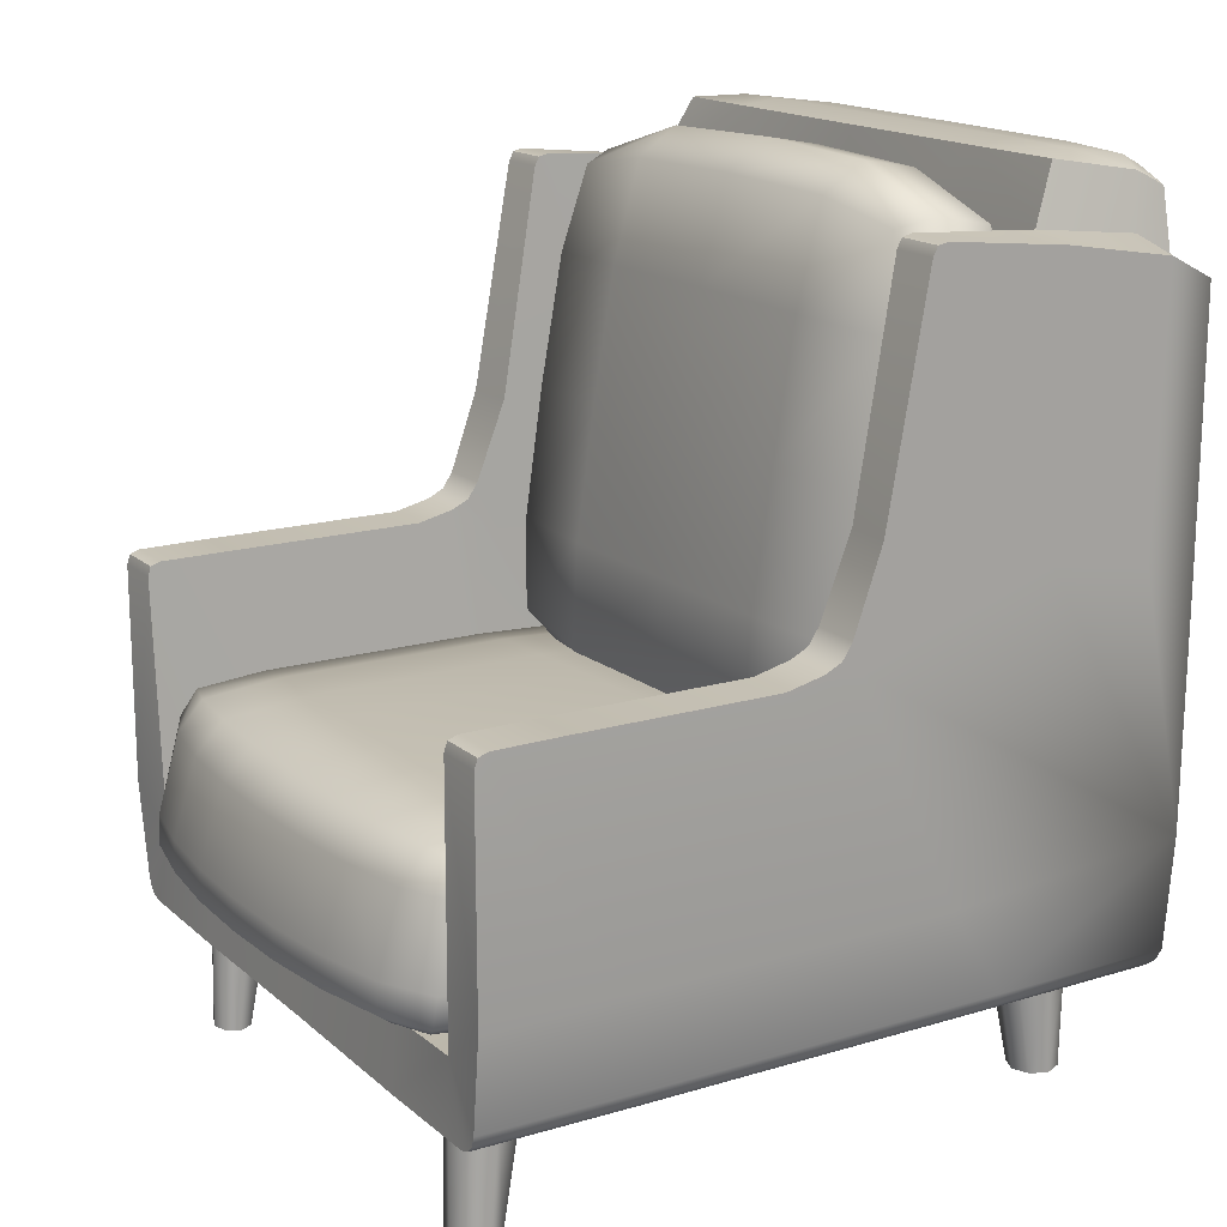
<metadata>
{"format":"obj","ext":"obj","renderer":"f3d","projection":"perspective","resolution":1024,"background":"white","views":[{"elev":16.5,"azim":58.5,"up":"+Y"}]}
</metadata>
<code>
v  -57.63 85.13 -48.41
v  -57.42 130.5 -49.83
v  -57.3 126.7 -57.23
v  -57.44 80.38 -57.2
v  -47.22 79.97 -57.24
v  -48.33 128.1 -57.23
v  -48.56 132.6 -50.2
v  -57.63 88.06 -30.57
v  -57.42 133.7 -30.73
v  -48.37 134.6 -31.75
v  -57.54 42.46 -56.96
v  -47.22 41.25 -57.21
v  -46.99 23.09 -57.22
v  -54.8 23.09 -57.19
v  -47.28 31.66 62.28
v  -57.4 38.53 62.91
v  -54.92 23.09 62.76
v  -48.88 134 -7.402
v  -57.3 134 -7.37
v  -57.42 96.12 -0.5544
v  -48.76 96.12 -1.179
v  -57.3 135.5 -8.193
v  -57.31 135.9 -9.898
v  -48.84 136 -9.906
v  -48.75 82.6 4.122
v  -57.45 82.63 4.221
v  -57.46 77.6 2.4
v  -46.78 83.21 -23.54
v  -48.81 74.95 62.95
v  -57.3 74.95 62.94
v  -46.68 34.97 -15.69
v  -16.75 32.19 -16.58
v  -20.07 48.99 -19.15
v  -54.91 23.09 -25.44
v  -55.29 42.44 -14.83
v  -20.1 31.3 12.83
v  -16.41 31.37 0.8176
v  -46.59 32.18 44.78
v  -54.9 23.09 35.49
v  -57.44 38.52 39.1
v  -49 19.62 -29.41
v  -51.4 19.63 -25.44
v  -51.3 19.63 -53.77
v  -46.99 19.63 -53.77
v  -16.33 31.51 -10.6
v  -46.5 32.69 4.294
v  -48.5 19.62 31.06
v  -51.4 19.63 35.5
v  -47.18 19.63 62.79
v  -51.44 19.63 62.75
v  -48.61 77.21 49.65
v  -57.26 77.21 49.19
v  -57.29 77.12 60.79
v  -48.84 77.12 60.83
v  -48.58 77.17 15.13
v  -57.29 77.16 15.16
v  -48.69 78.61 8.763
v  -57.4 78.6 8.755
v  -57.3 76.57 62.41
v  -48.61 76.25 3.904
v  -25.1 85.05 -24.57
v  -0.0287 85.17 -24.69
v  -0.0287 124.1 -30.85
v  -30.6 124.6 -30.89
v  -43.35 19.61 -38.31
v  -43.13 1.37 -41.8
v  -40.23 1.331 -40.67
v  -40.07 19.61 -37.4
v  -44.55 19.61 -43.79
v  -43.26 19.61 -47.9
v  -40.05 19.61 -49.27
v  -31.65 19.62 -53.77
v  -44.26 1.331 -44.7
v  -31.5 79.33 -57.23
v  -31.21 118.8 -57.25
v  -0.0287 118.2 -57.24
v  -0.0287 79.18 -57.23
v  -36.3 19.61 -47.9
v  -0.0302 19.62 -53.76
v  -40.23 1.3 -44.7
v  -34.65 19.61 -43.79
v  -36.21 19.61 -38.31
v  -37.32 1.37 -41.8
v  -36.19 1.331 -44.7
v  0.1267 19.62 -33.72
v  -4.429 31.25 -15.04
v  -4.839 31.45 -16.76
v  -31.54 41.02 -57.22
v  -0.0287 41.01 -57.23
v  -0.0287 31.42 -16.76
v  0.1267 31.24 -15.33
v  -44.6 19.63 53.38
v  -43.2 19.63 49.38
v  -43.28 0.8513 52.39
v  -44.43 0.8099 54.82
v  -43.29 1.37 -47.61
v  0.1267 19.62 26.9
v  -40.38 1.331 -48.73
v  -40.2 19.63 48.03
v  -40.34 0.8093 51.96
v  -31.65 23.09 -57.23
v  -0.0288 23.09 -57.22
v  -40.34 0.7755 55.39
v  -37.48 1.37 -47.61
v  -37.02 19.63 49.91
v  -37.4 0.8512 53.48
v  -30.48 30.87 61.86
v  -31.66 19.63 62.93
v  -0.0287 19.63 62.77
v  -0.0287 30.73 61.69
v  -35.27 19.63 53.95
v  -36.26 0.8099 55.92
v  -43.35 19.63 56.98
v  -43.29 0.8531 57.49
v  -40.34 0.8104 58.65
v  -40.1 19.63 58.4
v  -36.6 19.63 57.27
v  -37.4 0.8536 57.98
v  -4.649 31.21 -11.13
v  0.1267 31.21 -11.73
v  -11.01 31.16 6.34
v  -10.76 48 -19.18
v  -0.0287 48.09 -19.22
v  -0.0287 31.13 5.997
v  56.81 126.7 -57.23
v  56.82 130.5 -49.83
v  56.83 85.13 -48.41
v  56.82 80.38 -57.2
v  47.16 79.97 -57.23
v  48.27 128.1 -57.23
v  48.5 132.6 -50.2
v  56.82 133.7 -30.73
v  56.83 88.06 -30.57
v  48.31 134.6 -31.75
v  56.82 42.46 -56.96
v  47.17 41.25 -57.21
v  54.88 23.09 -57.19
v  47.09 23.09 -57.21
v  54.24 21.25 62.75
v  54.86 23.09 62.76
v  47.34 31.63 62.33
v  56.82 96.12 -0.5544
v  56.81 134 -7.37
v  48.82 134 -7.402
v  48.7 96.12 -1.179
v  56.81 135.9 -9.898
v  48.78 136 -9.906
v  46.72 83.21 -23.54
v  48.7 82.6 4.122
v  56.82 82.63 4.221
v  56.82 77.6 2.4
v  48.55 76.25 3.904
v  46.62 34.97 -15.69
v  56.81 38.53 62.91
v  56.81 74.95 62.94
v  48.75 74.95 62.95
v  20.01 48.99 -19.15
v  16.69 32.19 -16.58
v  56.84 39.04 -14.83
v  55.15 23.09 -25.44
v  20.04 31.3 12.83
v  46.84 32.18 44.78
v  16.66 31.37 0.8176
v  56.84 38.52 39.1
v  55.15 23.09 35.49
v  51.41 19.63 -53.77
v  51.66 19.63 -25.41
v  49.25 19.62 -29.41
v  47.09 19.63 -53.76
v  16.58 31.51 -10.6
v  46.76 32.69 4.294
v  51.66 19.63 35.49
v  48.75 19.62 31.06
v  51.38 19.63 62.75
v  47.12 19.63 62.79
v  56.81 77.12 60.79
v  56.83 77.21 49.19
v  48.86 77.21 49.65
v  48.83 77.12 60.83
v  56.83 77.16 15.16
v  48.84 77.17 15.13
v  56.82 78.6 8.755
v  48.74 78.61 8.763
v  56.81 76.57 62.41
v  48.81 76.57 62.43
v  30.54 124.6 -30.89
v  25.04 85.05 -24.57
v  40.48 1.331 -40.67
v  43.38 1.37 -41.8
v  43.6 19.61 -38.31
v  40.16 19.61 -37.4
v  44.81 19.61 -43.79
v  43.36 19.61 -47.9
v  39.99 19.61 -49.27
v  31.59 19.62 -53.77
v  44.51 1.331 -44.7
v  31.15 118.8 -57.25
v  31.44 79.33 -57.23
v  36.25 19.61 -47.9
v  40.48 1.3 -44.7
v  34.9 19.61 -43.79
v  36.45 1.331 -44.7
v  37.58 1.37 -41.8
v  36.46 19.61 -38.31
v  4.682 31.25 -15.04
v  4.782 31.45 -16.76
v  31.48 41.02 -57.22
v  44.88 19.64 53.27
v  44.7 0.3201 54.83
v  43.47 0.3647 52.21
v  43.5 19.64 48.97
v  43.23 1.37 -47.61
v  40.32 1.331 -48.73
v  40.3 0.3195 51.75
v  40.27 19.64 47.52
v  31.59 23.09 -57.23
v  40.3 0.283 55.45
v  37.42 1.37 -47.61
v  37.13 0.3645 53.38
v  36.84 19.64 49.54
v  31.6 19.63 62.93
v  30.42 30.87 61.86
v  35.9 0.3201 56.01
v  34.95 19.64 53.89
v  40.3 0.3207 58.96
v  43.47 0.3666 57.71
v  43.54 19.64 57.15
v  40.04 19.64 58.68
v  37.13 0.3672 58.24
v  36.26 19.64 57.47
v  4.902 31.21 -11.13
v  10.96 31.16 6.34
v  10.71 48 -19.18
v  -46.33 141.3 -51.72
v  -46.04 138.7 -57.23
v  -46.04 143.9 -36.26
v  -29.28 143.5 -52.69
v  -29.44 141.2 -56.83
v  -41.26 141.1 -56.6
v  -42.05 143 -52.62
v  -0.0287 143.6 -52.66
v  -0.0287 141.2 -56.83
v  -41.28 144.4 -43.44
v  -29.45 144.8 -42.04
v  -0.0287 144.9 -41.88
v  -30.22 138.5 -57.24
v  -0.0287 138.5 -57.23
v  -30.22 144 -35.38
v  -0.0287 144 -35.21
v  45.99 138.7 -57.23
v  46.27 141.3 -51.72
v  45.99 143.9 -36.26
v  41.2 141.1 -56.6
v  29.38 141.2 -56.83
v  29.22 143.5 -52.69
v  41.99 143 -52.62
v  41.22 144.4 -43.44
v  29.39 144.8 -42.04
v  30.17 138.5 -57.24
v  30.17 144 -35.38
v  -48.85 76.57 62.43
v  -48.87 135.5 -8.203
v  56.81 135.5 -8.193
v  48.81 135.5 -8.203
v  -57.44 79.99 5.933
v  -48.74 79.99 5.915
v  56.82 79.99 5.933
v  48.71 79.99 5.915
v  -46.99 21.23 -56.63
v  -54.17 21.28 -56.61
v  -54.27 21.25 -25.44
v  -54.27 21.25 35.49
v  -54.29 21.25 62.75
v  -53.25 20.24 -25.44
v  -53.13 20.24 -55.59
v  -46.99 20.22 -55.62
v  -53.25 20.24 35.5
v  -53.28 20.24 62.74
v  -31.65 20.25 -55.61
v  -0.0266 20.1 -55.75
v  -31.65 21.26 -56.61
v  -0.0319 21.1 -56.74
v  54.26 21.28 -56.6
v  47.09 21.25 -56.61
v  54.52 21.25 -25.43
v  54.52 21.25 35.5
v  53.23 20.24 -55.59
v  53.5 20.24 -25.42
v  47.09 20.24 -55.6
v  53.5 20.24 35.49
v  53.22 20.24 62.74
v  31.59 20.25 -55.61
v  31.59 21.26 -56.61
o subtool1
g subtool1
f 1 2 3 4
f 5 4 3 6
f 6 3 2 7
f 8 9 2 1
f 10 7 2 9
f 11 1 4
f 5 12 11 4
f 11 8 1
f 12 13 14 11
f 15 16 17
f 18 19 20 21
f 8 19 22 23
f 9 23 24 10
f 25 21 20 26
f 8 11 27 26
f 28 21 25
f 16 15 29 30
f 31 32 33 28
f 34 35 11 14
f 36 37 38 15
f 39 40 35 34
f 17 16 40 39
f 41 42 43 44
f 45 32 31 46
f 47 48 42 41
f 49 50 48 47
f 51 52 53 54
f 55 56 52 51
f 37 45 46 38
f 55 57 58 56
f 35 56 58
f 40 52 56 35
f 30 59 53 40
f 38 51 54
f 38 46 55 51
f 46 31 60 57
f 61 62 63 64
f 65 66 67 68
f 69 41 44 70
f 71 70 44 72
f 69 73 66 65
f 74 75 76 77
f 5 6 75 74
f 78 71 72 79
f 80 67 66 73
f 81 82 83 84
f 81 78 79 85
f 32 45 86 87
f 68 67 83 82
f 88 74 77 89
f 12 5 74 88
f 80 84 83 67
f 90 87 86 91
f 92 93 94 95
f 70 96 73 69
f 82 81 85 97
f 71 98 96 70
f 93 99 100 94
f 88 101 13 12
f 89 102 101 88
f 103 95 94 100
f 80 73 96 98
f 71 78 104 98
f 105 106 100 99
f 107 108 109 110
f 15 49 108 107
f 111 112 106 105
f 78 81 84 104
f 103 100 106 112
f 80 98 104 84
f 113 114 115 116
f 41 69 65 47
f 113 92 95 114
f 103 115 114 95
f 117 118 112 111
f 116 115 118 117
f 93 92 47 65
f 86 119 120 91
f 37 36 121 119
f 99 93 65 68
f 103 112 118 115
f 33 122 61 28
f 122 123 62 61
f 99 68 82 105
f 119 121 124 120
f 108 116 117 109
f 32 87 122 33
f 87 90 123 122
f 97 111 105 82
f 116 108 49 113
f 121 107 110 124
f 36 15 107 121
f 49 47 92 113
f 45 37 119 86
f 111 97 109 117
f 125 126 127 128
f 125 128 129 130
f 126 125 130 131
f 126 132 133 127
f 134 132 126 131
f 128 127 135
f 129 128 135 136
f 127 133 135
f 136 135 137 138
f 139 140 141
f 142 143 144 145
f 132 146 133
f 147 146 132 134
f 147 134 148
f 149 150 142 145
f 133 142 150 151 135
f 152 149 148 153
f 154 155 156 141
f 153 148 157 158
f 135 159 160 137
f 161 141 162 163
f 159 164 165 160
f 164 154 140 165
f 166 167 168 169
f 170 171 153 158
f 167 172 173 168
f 172 174 175 173
f 176 177 178 179
f 177 180 181 178
f 163 162 171 170
f 181 180 182 183
f 151 182 159 135
f 180 177 164 159
f 176 184 155 164
f 156 185 179 162
f 162 178 181 171
f 171 181 183
f 148 134 186 187
f 187 186 63 62
f 188 189 190 191
f 169 168 192 193
f 169 193 194 195
f 189 196 192 190
f 76 197 198 77
f 197 130 129 198
f 199 79 195 194
f 189 188 200 196
f 201 202 203 204
f 79 199 201 85
f 205 170 158 206
f 203 188 191 204
f 77 198 207 89
f 198 129 136 207
f 203 202 200 188
f 90 91 205 206
f 208 209 210 211
f 196 212 193 192
f 204 97 85 201
f 212 213 194 193
f 211 210 214 215
f 138 216 207 136
f 216 102 89 207
f 210 209 217 214
f 212 196 200 213
f 194 213 218 199
f 214 219 220 215
f 109 221 222 110
f 221 175 141 222
f 219 223 224 220
f 199 218 202 201
f 219 214 217 223
f 218 213 200 202
f 225 226 227 228
f 168 173 190 192
f 227 226 209 208
f 226 225 217 209
f 223 229 230 224
f 229 225 228 230
f 211 190 173 208
f 120 231 205 91
f 232 161 163 231
f 190 211 215 191
f 229 223 217 225
f 157 148 187 233
f 233 187 62 123
f 204 191 215 220
f 124 232 231 120
f 221 109 230 228
f 158 157 233 206
f 206 233 123 90
f 97 204 220 224
f 175 221 228 227
f 110 222 232 124
f 222 141 161 232
f 208 173 175 227
f 231 163 170 205
f 109 97 224 230
f 7 234 235 6
f 7 10 236 234
f 237 238 239 240
f 237 241 242 238
f 243 244 237 240
f 245 241 237 244
f 76 75 246 247
f 6 235 246 75
f 10 64 248 236
f 63 249 248 64
f 250 251 131 130
f 131 251 252 134
f 253 254 255 256
f 255 254 242 241
f 257 256 255 258
f 255 241 245 258
f 76 247 259 197
f 259 250 130 197
f 134 252 260 186
f 260 249 63 186
f 239 235 234 240
f 243 240 234 236
f 247 246 238 242
f 248 244 243 236
f 239 238 246 235
f 244 248 249 245
f 259 254 253 250
f 251 250 253 256
f 251 256 257 252
f 249 260 258 245
f 254 259 247 242
f 257 258 260 252
f 30 29 261 59
f 54 53 59 261
f 156 155 184 185
f 176 179 185 184
f 53 52 40
f 40 16 30
f 29 15 38
f 38 54 261 29
f 179 178 162
f 162 141 156
f 155 154 164
f 164 177 176
f 19 18 262 22
f 24 23 22 262
f 144 143 263 264
f 146 147 264 263
f 148 145 144
f 144 264 147 148
f 18 21 28
f 28 24 262 18
f 23 9 8
f 8 20 19
f 143 142 133
f 133 146 263 143
f 27 265 26
f 25 266 60
f 58 265 27
f 60 266 57
f 150 267 151
f 152 268 149
f 151 267 182
f 183 268 152
f 25 26 265 266
f 58 57 266 265
f 150 149 268 267
f 183 182 267 268
f 14 13 269 270
f 34 14 270 271
f 39 34 271 272
f 17 39 272 273
f 43 42 274 275
f 44 43 275 276
f 42 48 277 274
f 48 50 278 277
f 72 44 276 279
f 79 72 279 280
f 13 101 281 269
f 101 102 282 281
f 138 137 283 284
f 137 160 285 283
f 160 165 286 285
f 165 140 139 286
f 167 166 287 288
f 166 169 289 287
f 172 167 288 290
f 174 172 290 291
f 169 195 292 289
f 195 79 280 292
f 216 138 284 293
f 102 216 293 282
f 50 49 15
f 15 17 273
f 278 50 15
f 58 27 11 35
f 26 20 8
f 57 55 46
f 25 60 31 28
f 149 145 148
f 183 152 153 171
f 182 180 159
f 28 61 64 10
f 24 28 10
f 270 269 276 275
f 271 270 275 274
f 272 271 274 277
f 273 272 277 278
f 279 276 269 281
f 280 279 281 282
f 284 283 287 289
f 283 285 288 287
f 285 286 290 288
f 286 139 291 290
f 289 292 293 284
f 292 280 282 293
f 15 273 278
f 141 175 174
f 140 154 141
f 141 174 291
f 291 139 141
v  -44.78 56.74 57.26
v  -37.83 57.32 59.32
v  -38.02 58.49 45.59
v  -46.39 57.21 44.86
v  -26.31 57.54 60.93
v  -26.29 58.86 46.54
v  36.35 32.18 13.52
v  45.02 33.08 12.48
v  44.84 32.95 51.86
v  36.46 32.12 53.78
v  -46.04 51.9 -18.67
v  -49.74 51.92 -11.74
v  -46.1 56.46 -12.43
v  -13.6 57.6 61.83
v  -13.58 58.95 47.01
v  -0.7617 57.62 61.99
v  -0.7617 58.98 46.84
v  24.6 31.86 13.43
v  24.75 31.87 55.29
v  49.18 34.88 11.37
v  50.17 39.71 9.782
v  49.59 39.61 49.47
v  48.68 34.7 50.83
v  -50.73 52.1 6.539
v  -46.58 57.08 5.629
v  -37.88 32.18 13.48
v  -37.99 32.12 53.7
v  -46.36 32.95 51.72
v  -46.55 33.08 12.33
v  -0.7617 59.1 3.938
v  -13.5 59.06 4.789
v  -26.15 58.93 5.328
v  -26.12 31.86 13.55
v  -26.27 31.87 55.32
v  -37.91 58.49 5.516
v  12.07 57.6 61.82
v  12.05 58.95 46.98
v  24.79 57.54 60.95
v  24.77 58.86 46.54
v  -13.49 31.75 12.08
v  -0.7617 31.72 9.7
v  -0.7617 31.77 54.94
v  -13.57 31.79 55.7
v  45.54 39.59 62.78
v  44.97 34.69 63.41
v  36.31 57.32 59.36
v  36.49 58.49 45.63
v  43.25 56.74 57.31
v  44.87 57.21 44.92
v  43.23 33.23 62.75
v  -37.54 32.49 -7.679
v  -45.82 33.32 -7.678
v  -25.96 32.2 -8.64
v  36.6 34.62 67.54
v  36.28 32.86 65.19
v  45.06 57.08 5.675
v  36.39 58.49 5.527
v  24.62 58.93 5.29
v  -50.21 34.7 50.68
v  -46.49 34.69 63.32
v  -47.07 39.59 62.7
v  -51.12 39.61 49.35
v  -44.75 33.23 62.66
v  11.97 59.06 4.707
v  11.86 34.88 -25.46
v  11.89 39.73 -26.95
v  24.45 39.76 -25.02
v  24.38 34.95 -23.3
v  -0.7617 34.86 -27.33
v  -0.7617 39.72 -28.59
v  -45.76 35.12 -16.8
v  -49.63 35.03 -8.527
v  -50.53 39.77 -9.769
v  -46.33 39.79 -18.2
v  -50.7 34.88 11.2
v  -51.69 39.71 9.64
v  -0.7617 33.01 -22.65
v  11.85 33.04 -20.64
v  24.34 33.13 -18.47
v  -44.06 33.71 -14.77
v  -13.43 58.1 -15.15
v  -26 57.98 -14.22
v  -0.7617 58.14 -16.17
v  -13.37 33.04 -20.43
v  -13.38 34.88 -25.27
v  -25.87 33.13 -18.34
v  -13.41 32.09 -10.62
v  -37.65 57.59 -13.39
v  -0.7617 32.64 68.65
v  12.06 32.65 68.47
v  12.09 34.53 71.41
v  -0.7617 34.52 71.8
v  24.77 32.7 67.28
v  24.84 34.56 70
v  35.94 35.05 -21
v  36.15 39.78 -22.72
v  44.8 39.79 -18.15
v  44.23 35.12 -16.73
v  -0.7617 32.06 -12.99
v  35.67 33.33 -16.67
v  42.53 33.71 -14.71
v  36.13 57.59 -13.4
v  24.48 57.98 -14.27
v  44.58 56.46 -12.4
v  -13.4 52.35 -25.15
v  -0.7617 52.37 -26.39
v  11.9 58.1 -15.25
v  12.04 31.79 55.59
v  -37.81 32.86 65.12
v  11.96 31.75 11.82
v  -38.33 39.58 67.22
v  -26.44 39.58 69.76
v  -26.38 52.42 65.8
v  -38.14 52.34 63.63
v  -46.51 52.24 59.5
v  -25.95 52.28 -23.85
v  -50.23 52.25 45.93
v  -0.7617 39.57 71.6
v  -0.7617 52.46 67.22
v  -13.62 52.45 66.92
v  -13.64 39.57 71.18
v  -26.37 34.56 69.95
v  -13.61 34.53 71.4
v  -13.59 32.65 68.48
v  -26.29 32.7 67.25
v  -37.58 52.15 -22.16
v  24.91 39.58 69.8
v  24.86 52.42 65.83
v  12.1 52.45 66.93
v  12.12 39.57 71.2
v  44.99 52.24 59.56
v  36.61 52.34 63.68
v  36.8 39.58 67.28
v  -38.12 34.62 67.47
v  36.02 32.49 -7.673
v  24.44 32.2 -8.772
v  44.3 33.32 -7.585
v  48.71 52.25 46.01
v  49.21 52.1 6.615
v  11.89 32.09 -10.85
v  -25.91 34.95 -23.18
v  -37.46 35.05 -20.99
v  -37.67 39.78 -22.7
v  -25.98 39.76 -24.92
v  44.51 51.9 -18.64
v  48.22 51.92 -11.69
v  49.01 39.77 -9.673
v  -37.2 33.33 -16.66
v  48.1 35.03 -8.413
v  24.42 52.28 -23.92
v  36.06 52.15 -22.17
v  -13.41 39.73 -26.79
v  11.88 52.35 -25.26
o subtool2
g subtool2
f 294 295 296 297
f 295 298 299 296
f 300 301 302 303
f 304 305 306
f 298 307 308 299
f 309 310 308 307
f 311 300 303 312
f 313 314 315 316
f 305 317 318 306
f 319 320 321 322
f 310 323 324 308
f 308 324 325 299
f 326 327 320 319
f 301 313 316 302
f 296 299 325 328
f 297 296 328 318
f 329 330 310 309
f 331 332 330 329
f 333 334 335 336
f 316 315 337 338
f 339 340 332 331
f 341 342 340 339
f 302 316 338 343
f 344 319 322 345
f 344 346 326 319
f 343 338 347 348
f 342 349 350 340
f 340 350 351 332
f 352 353 354 355
f 321 356 353 352
f 330 332 351 357
f 310 330 357 323
f 358 359 360 361
f 362 363 359 358
f 364 365 366 367
f 365 368 369 366
f 370 362 358 371
f 371 358 361 372
f 345 322 368 365
f 373 345 365 364
f 324 374 375 325
f 323 376 374 324
f 370 377 378 362
f 379 377 380 346
f 328 381 306 318
f 325 375 381 328
f 382 383 384 385
f 383 386 387 384
f 388 389 390 391
f 361 360 389 388
f 377 370 392 380
f 367 366 305 304
f 372 361 388 393
f 393 388 391 394
f 366 369 317 305
f 380 392 334 333
f 351 350 395 396
f 350 349 397 395
f 346 380 333 326
f 398 374 376 399
f 323 357 400 376
f 357 351 396 400
f 401 312 386 383
f 401 383 382 335
f 320 402 356 321
f 403 401 335 334
f 404 405 406 407
f 354 404 407 408
f 409 375 374 398
f 369 355 410 317
f 411 412 413 414
f 405 414 413 406
f 415 416 414 405
f 385 411 414 416
f 413 412 309 307
f 406 413 307 298
f 382 385 416 417
f 417 416 415 418
f 407 406 298 295
f 407 295 294 408
f 311 312 401 403
f 419 381 375 409
f 420 421 422 423
f 423 422 412 411
f 336 335 382 417
f 336 417 418 327
f 337 424 425 426
f 426 425 421 420
f 353 427 404 354
f 427 415 405 404
f 425 424 341 339
f 425 339 331 421
f 418 415 427 402
f 356 402 427 353
f 421 331 329 422
f 422 329 309 412
f 428 300 311 429
f 428 430 301 300
f 303 302 343 348
f 315 431 424 337
f 394 430 428 393
f 393 428 429 372
f 314 432 431 315
f 312 303 348 386
f 368 352 355 369
f 317 410 297 318
f 432 349 342 431
f 322 321 352 368
f 326 333 336 327
f 347 426 420 387
f 338 337 426 347
f 431 342 341 424
f 433 403 334 392
f 429 311 403 433
f 434 435 436 437
f 304 306 381 419
f 372 429 433 371
f 371 433 392 370
f 390 438 439 440
f 440 439 432 314
f 441 379 346 344
f 387 420 423 384
f 439 438 397
f 439 397 349 432
f 327 418 402 320
f 435 364 367 436
f 373 364 435 441
f 442 440 314 313
f 391 390 440 442
f 394 391 442 430
f 360 443 444 389
f 389 444 438 390
f 379 441 435 434
f 362 378 445 363
f 359 363 399 446
f 360 359 446 443
f 410 408 294 297
f 384 423 411 385
f 446 399 376 400
f 443 446 400 396
f 386 348 347 387
f 355 354 408 410
f 444 443 396 395
f 438 444 395 397
f 430 442 313 301
f 373 441 344 345
f 437 409 398 445
f 445 398 399 363
f 378 434 437 445
f 377 379 434 378
f 436 367 304 419
f 436 419 409 437
v  -40.9 62.07 -0.6024
v  -24.72 59.63 0.1272
v  -24.97 76.94 -0.9675
v  -43.79 76.81 -2.311
v  -0.4466 59.24 -0.7488
v  -0.4537 76.89 -1.467
v  -0.4933 99.17 -4.469
v  -25.13 99.1 -4.205
v  -44.3 98.73 -5.772
v  23.82 59.63 -0.3194
v  24.06 76.94 -1.421
v  39.97 62.07 -1.325
v  42.83 76.81 -3.097
v  43.25 98.73 -6.585
v  24.14 99.1 -4.668
v  -25.06 121.1 -7.942
v  -43.88 120.6 -9.47
v  -0.5421 121.3 -8.122
v  -0.6039 138.2 -12.76
v  -24.88 137.7 -12.48
v  -41.05 135 -12.69
v  23.97 121.1 -8.41
v  42.74 120.6 -10.29
v  39.82 135 -13.47
v  23.67 137.7 -12.95
v  23.63 116.8 -31.65
v  23.78 94.7 -28.14
v  -0.8212 94.65 -28.57
v  -0.8621 116.9 -31.94
v  42.42 116.8 -30.32
v  42.93 94.95 -26.69
v  -25.04 52.81 -4.491
v  -0.5177 52.07 -5.654
v  -43.83 58.51 -5.002
v  39.53 131.5 -32.16
v  23.37 134 -33.17
v  -0.878 134.4 -33.36
v  24 52.81 -4.955
v  42.77 58.51 -5.783
v  -44.1 116.8 -29.49
v  -25.34 116.8 -31.17
v  -25.42 94.7 -27.65
v  -44.53 94.95 -25.86
v  49.81 97.58 -12.63
v  49.04 75.47 -8.841
v  -25.12 134 -32.69
v  -41.26 131.5 -31.38
v  48.96 119.7 -16.35
v  42.61 136.6 -19.18
v  -0.7737 72.51 -24.65
v  23.71 72.66 -24.02
v  23.53 55.96 -19.61
v  -0.721 55.5 -20.4
v  42.51 73.12 -22.58
v  39.68 58.67 -19.22
v  23.82 142.3 -19.93
v  -0.6989 143.1 -19.92
v  -25.22 142.3 -19.45
v  -43.99 136.6 -18.35
v  -25.26 72.66 -23.54
v  -24.97 55.96 -19.13
v  -41.11 58.67 -18.45
v  -44.02 73.12 -21.77
v  -50.26 119.7 -15.41
v  -51.02 97.58 -11.69
v  -50.17 75.47 -7.934
v  -25.15 51.1 -13.47
v  -43.94 56.83 -13.83
v  -0.6451 50.34 -14.76
v  23.86 51.1 -13.96
v  42.62 56.83 -14.64
v  48.89 73.75 -17.95
v  49.65 95.83 -21.97
v  48.8 117.9 -25.71
v  42.47 134.9 -28.44
v  23.68 140.6 -29.4
v  -0.8262 141.3 -29.51
v  -25.33 140.6 -28.92
v  -44.09 134.9 -27.61
v  -50.36 117.9 -24.76
v  -51.12 95.83 -21.02
v  -50.27 73.75 -17.03
o subtool3
g subtool3
f 447 448 449 450
f 448 451 452 449
f 452 453 454 449
f 450 449 454 455
f 456 457 452 451
f 458 459 457 456
f 459 460 461 457
f 457 461 453 452
f 454 462 463 455
f 453 464 462 454
f 464 465 466 462
f 462 466 467 463
f 453 461 468 464
f 461 460 469 468
f 468 469 470 471
f 464 468 471 465
f 472 473 474 475
f 476 477 473 472
f 478 479 451 448
f 478 448 447 480
f 481 476 472 482
f 482 472 475 483
f 484 485 458 456
f 484 456 451 479
f 486 487 488 489
f 487 475 474 488
f 490 460 459 491
f 491 459 458 485
f 492 483 475 487
f 493 492 487 486
f 494 495 470 469
f 494 469 460 490
f 496 497 498 499
f 497 500 501 498
f 502 503 465 471
f 502 471 470 495
f 473 477 500 497
f 473 497 496 474
f 504 505 467 466
f 504 466 465 503
f 506 507 508 509
f 496 499 507 506
f 510 511 455 463
f 510 463 467 505
f 474 496 506 488
f 488 506 509 489
f 512 480 447 450
f 511 512 450 455
f 508 507 513 514
f 507 499 515 513
f 513 515 479 478
f 514 513 478 480
f 498 516 515 499
f 501 517 516 498
f 517 485 484 516
f 516 484 479 515
f 501 500 518 517
f 477 519 518 500
f 519 490 491 518
f 518 491 485 517
f 476 520 519 477
f 481 521 520 476
f 521 495 494 520
f 520 494 490 519
f 481 482 522 521
f 483 523 522 482
f 522 523 503 502
f 522 502 495 521
f 492 524 523 483
f 493 525 524 492
f 525 505 504 524
f 524 504 503 523
f 493 486 526 525
f 489 527 526 486
f 526 527 511 510
f 525 526 510 505
f 509 528 527 489
f 508 514 528 509
f 514 480 512 528
f 527 528 512 511

</code>
